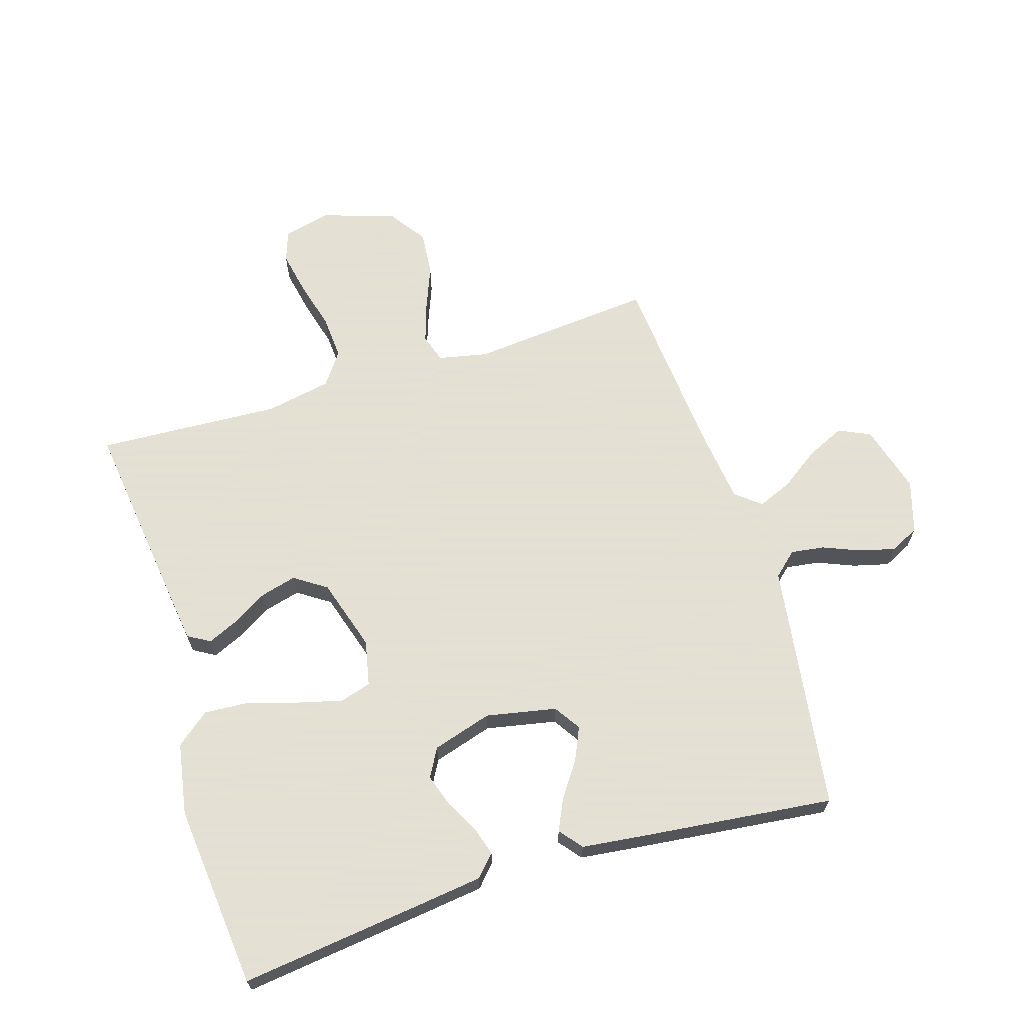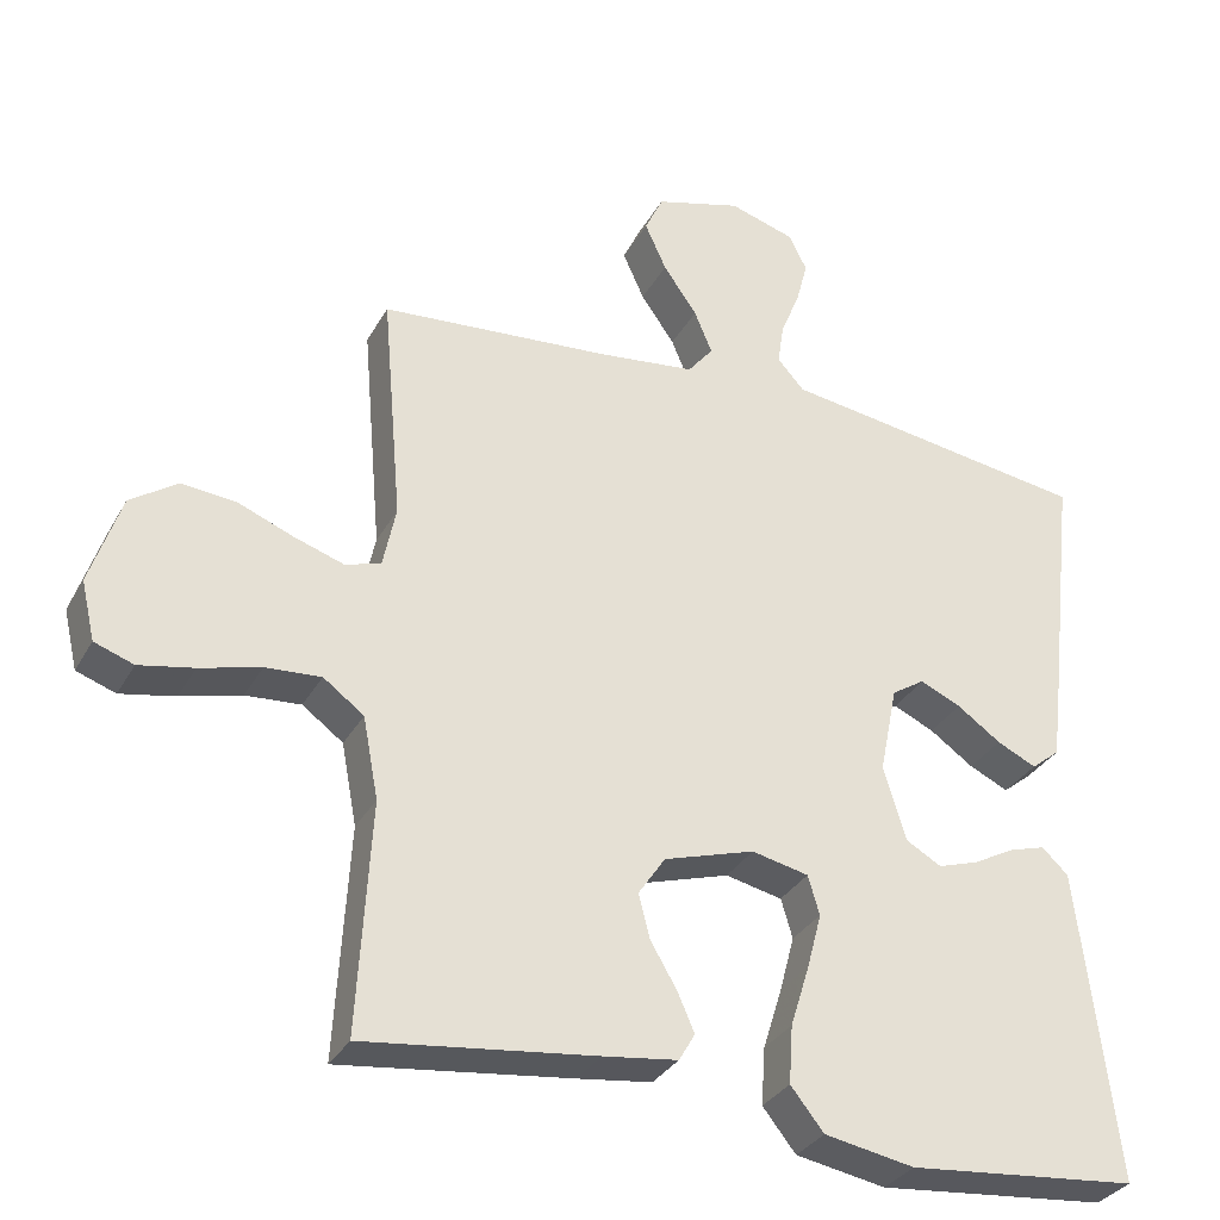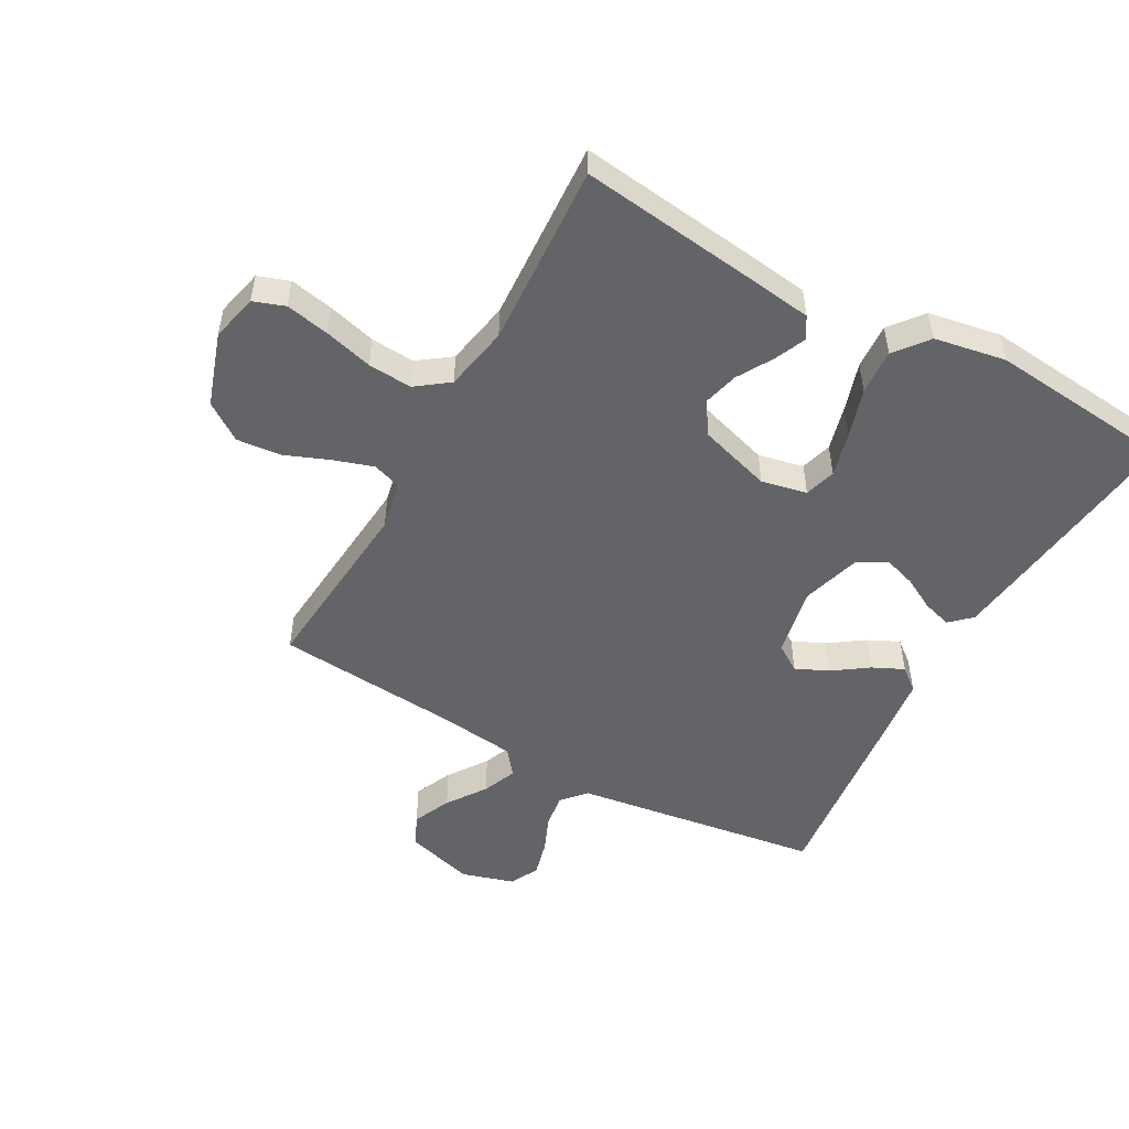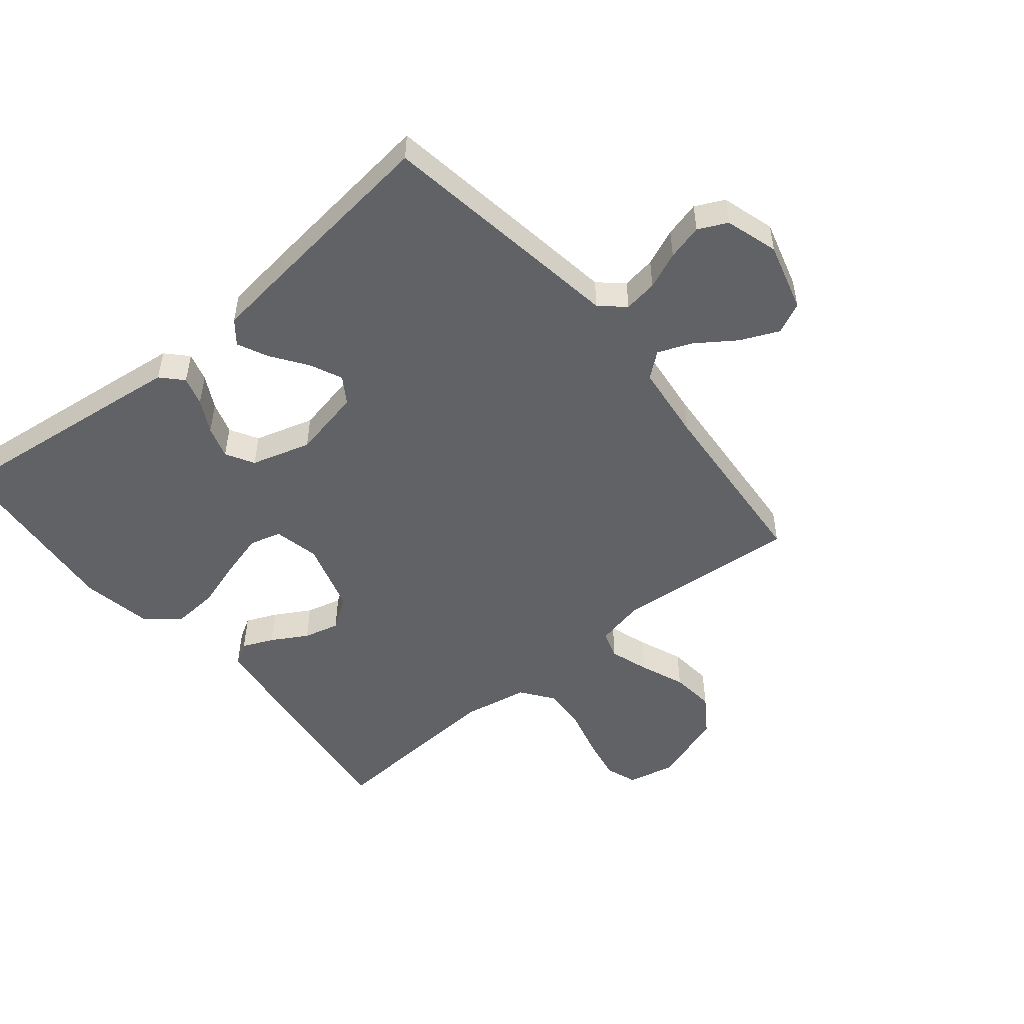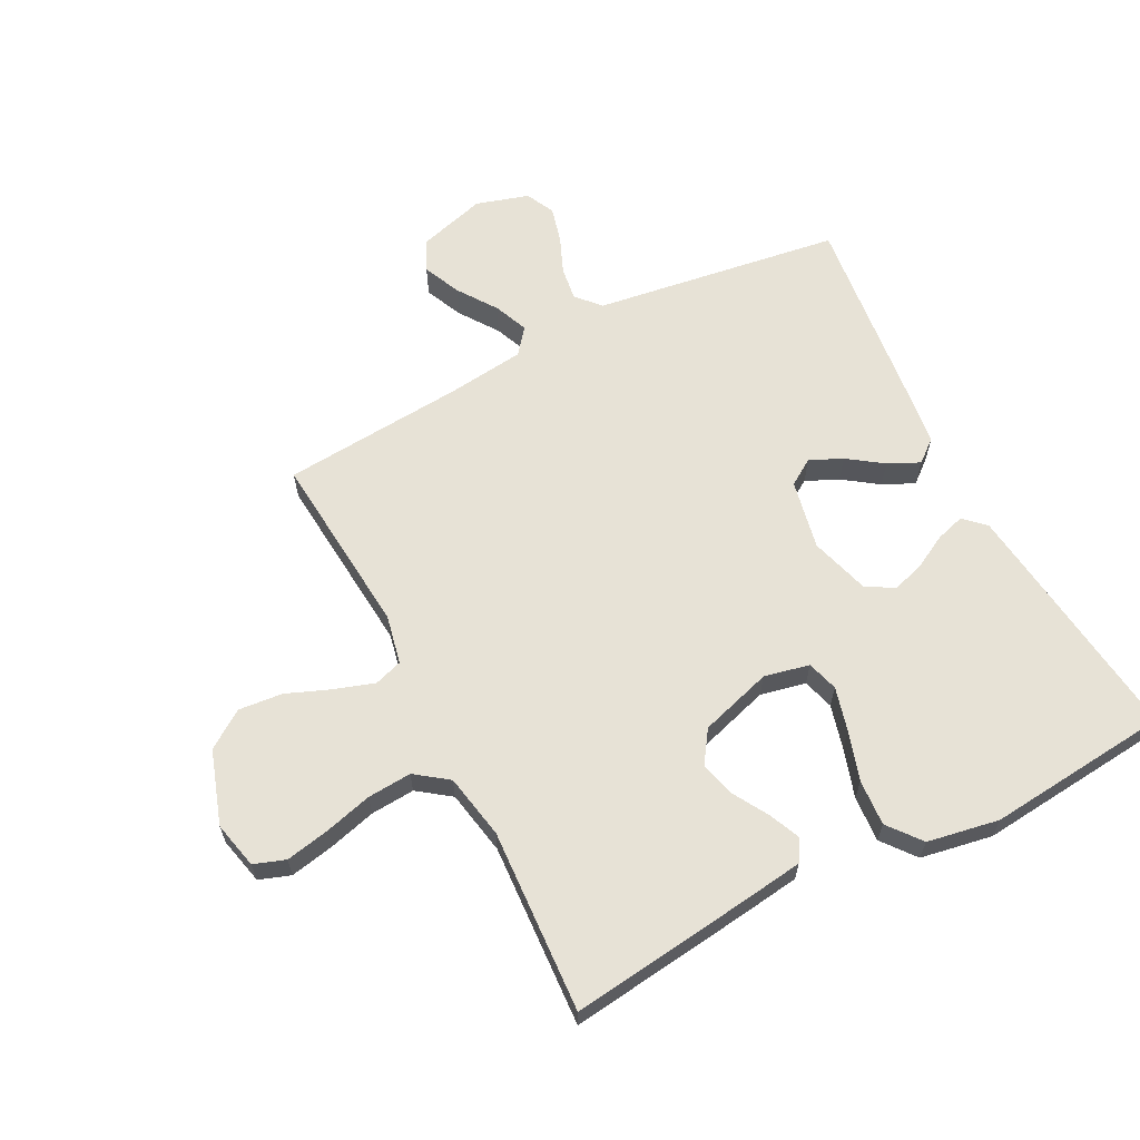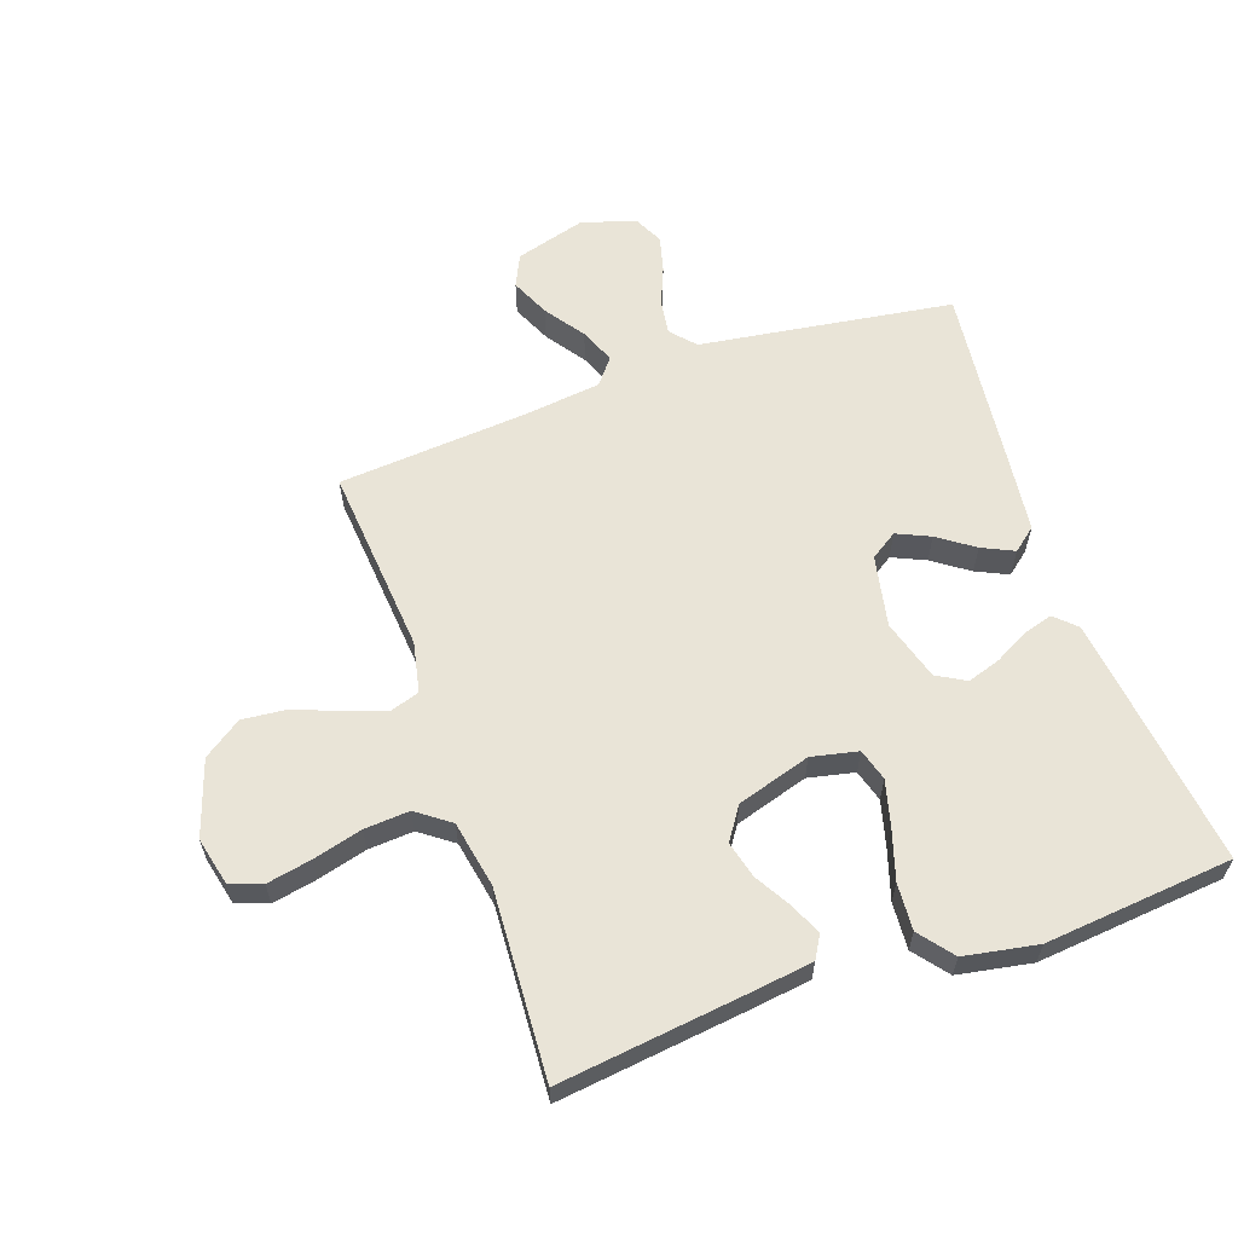
<metadata>
{"format":"obj","ext":"obj","renderer":"f3d","projection":"perspective","resolution":1024,"background":"white","views":[{"elev":66.2,"azim":-107.4,"up":"+Y"},{"elev":-32.1,"azim":155.1,"up":"+Z"},{"elev":-51.2,"azim":151.0,"up":"+Y"},{"elev":-50.6,"azim":-50.4,"up":"+Y"},{"elev":63.2,"azim":152.7,"up":"+Y"},{"elev":61.0,"azim":160.8,"up":"+Y"}]}
</metadata>
<code>
v 0.5 0.07 -0.5
v 0.2 0.07 -0.463
v 0.103 0.07 -0.45
v 0.082 0.07 -0.414
v 0.104 0.07 -0.364
v 0.138 0.07 -0.306
v 0.153 0.07 -0.248
v 0.118 0.07 -0.196
v 0 0.07 -0.16
v -0.074 0.07 -0.176
v -0.089 0.07 -0.227
v -0.07 0.07 -0.299
v -0.045 0.07 -0.379
v -0.04 0.07 -0.454
v -0.083 0.07 -0.508
v -0.2 0.07 -0.529
v -0.5 0.07 -0.5
v -0.464 0.07 -0.2
v -0.451 0.07 -0.095
v -0.417 0.07 -0.063
v -0.37 0.07 -0.077
v -0.316 0.07 -0.106
v -0.263 0.07 -0.123
v -0.217 0.07 -0.097
v -0.188 0.07 0
v -0.211 0.07 0.114
v -0.254 0.07 0.142
v -0.307 0.07 0.118
v -0.364 0.07 0.078
v -0.415 0.07 0.054
v -0.452 0.07 0.084
v -0.466 0.07 0.2
v -0.5 0.07 0.5
v -0.2 0.07 0.544
v -0.096 0.07 0.559
v -0.061 0.07 0.598
v -0.069 0.07 0.653
v -0.094 0.07 0.713
v -0.109 0.07 0.771
v -0.086 0.07 0.818
v 0 0.07 0.844
v 0.112 0.07 0.812
v 0.136 0.07 0.761
v 0.108 0.07 0.699
v 0.064 0.07 0.636
v 0.041 0.07 0.58
v 0.074 0.07 0.539
v 0.2 0.07 0.524
v 0.5 0.07 0.5
v 0.474 0.07 0.2
v 0.491 0.07 0.12
v 0.537 0.07 0.105
v 0.601 0.07 0.126
v 0.674 0.07 0.155
v 0.746 0.07 0.162
v 0.807 0.07 0.12
v 0.847 0.07 0
v 0.829 0.07 -0.077
v 0.778 0.07 -0.095
v 0.707 0.07 -0.081
v 0.628 0.07 -0.06
v 0.556 0.07 -0.055
v 0.503 0.07 -0.094
v 0.483 0.07 -0.2
v 0.5 0 -0.5
v 0.2 0 -0.463
v 0.103 0 -0.45
v 0.082 0 -0.414
v 0.104 0 -0.364
v 0.138 0 -0.306
v 0.153 0 -0.248
v 0.118 0 -0.196
v 0 0 -0.16
v -0.074 0 -0.176
v -0.089 0 -0.227
v -0.07 0 -0.299
v -0.045 0 -0.379
v -0.04 0 -0.454
v -0.083 0 -0.508
v -0.2 0 -0.529
v -0.5 0 -0.5
v -0.464 0 -0.2
v -0.451 0 -0.095
v -0.417 0 -0.063
v -0.37 0 -0.077
v -0.316 0 -0.106
v -0.263 0 -0.123
v -0.217 0 -0.097
v -0.188 0 0
v -0.211 0 0.114
v -0.254 0 0.142
v -0.307 0 0.118
v -0.364 0 0.078
v -0.415 0 0.054
v -0.452 0 0.084
v -0.466 0 0.2
v -0.5 0 0.5
v -0.2 0 0.544
v -0.096 0 0.559
v -0.061 0 0.598
v -0.069 0 0.653
v -0.094 0 0.713
v -0.109 0 0.771
v -0.086 0 0.818
v 0 0 0.844
v 0.112 0 0.812
v 0.136 0 0.761
v 0.108 0 0.699
v 0.064 0 0.636
v 0.041 0 0.58
v 0.074 0 0.539
v 0.2 0 0.524
v 0.5 0 0.5
v 0.474 0 0.2
v 0.491 0 0.12
v 0.537 0 0.105
v 0.601 0 0.126
v 0.674 0 0.155
v 0.746 0 0.162
v 0.807 0 0.12
v 0.847 0 0
v 0.829 0 -0.077
v 0.778 0 -0.095
v 0.707 0 -0.081
v 0.628 0 -0.06
v 0.556 0 -0.055
v 0.503 0 -0.094
v 0.483 0 -0.2
f 58 59 60 61
f 56 57 58 61
f 56 61 62
f 53 54 55 56
f 52 53 56 62
f 51 52 62 63
f 48 49 50
f 47 48 50 51
f 42 43 44 45
f 42 45 46
f 41 42 46
f 40 41 46
f 37 38 39 40
f 36 37 40 46
f 35 36 46 47
f 28 29 30 31
f 27 28 31 32
f 19 20 21 22
f 19 22 23
f 18 19 23
f 17 18 23
f 16 17 23 24
f 12 13 14 15
f 11 12 15 16
f 10 11 16 24
f 3 4 5 6
f 3 6 7
f 64 1 2 3
f 64 3 7
f 63 64 7 8
f 51 63 8 9
f 27 32 33 34
f 26 27 34 35
f 25 26 35 47
f 24 25 47 51
f 9 10 24 51
f 125 124 123 122
f 125 122 121 120
f 126 125 120
f 120 119 118 117
f 126 120 117 116
f 127 126 116 115
f 114 113 112
f 115 114 112 111
f 109 108 107 106
f 110 109 106
f 110 106 105
f 110 105 104
f 104 103 102 101
f 110 104 101 100
f 111 110 100 99
f 95 94 93 92
f 96 95 92 91
f 86 85 84 83
f 87 86 83
f 87 83 82
f 87 82 81
f 88 87 81 80
f 79 78 77 76
f 80 79 76 75
f 88 80 75 74
f 70 69 68 67
f 71 70 67
f 67 66 65 128
f 71 67 128
f 72 71 128 127
f 73 72 127 115
f 98 97 96 91
f 99 98 91 90
f 111 99 90 89
f 115 111 89 88
f 115 88 74 73
f 1 65 66 2
f 2 66 67 3
f 3 67 68 4
f 4 68 69 5
f 5 69 70 6
f 6 70 71 7
f 7 71 72 8
f 8 72 73 9
f 9 73 74 10
f 10 74 75 11
f 11 75 76 12
f 12 76 77 13
f 13 77 78 14
f 14 78 79 15
f 15 79 80 16
f 16 80 81 17
f 17 81 82 18
f 18 82 83 19
f 19 83 84 20
f 20 84 85 21
f 21 85 86 22
f 22 86 87 23
f 23 87 88 24
f 24 88 89 25
f 25 89 90 26
f 26 90 91 27
f 27 91 92 28
f 28 92 93 29
f 29 93 94 30
f 30 94 95 31
f 31 95 96 32
f 32 96 97 33
f 33 97 98 34
f 34 98 99 35
f 35 99 100 36
f 36 100 101 37
f 37 101 102 38
f 38 102 103 39
f 39 103 104 40
f 40 104 105 41
f 41 105 106 42
f 42 106 107 43
f 43 107 108 44
f 44 108 109 45
f 45 109 110 46
f 46 110 111 47
f 47 111 112 48
f 48 112 113 49
f 49 113 114 50
f 50 114 115 51
f 51 115 116 52
f 52 116 117 53
f 53 117 118 54
f 54 118 119 55
f 55 119 120 56
f 56 120 121 57
f 57 121 122 58
f 58 122 123 59
f 59 123 124 60
f 60 124 125 61
f 61 125 126 62
f 62 126 127 63
f 63 127 128 64
f 64 128 65 1

</code>
